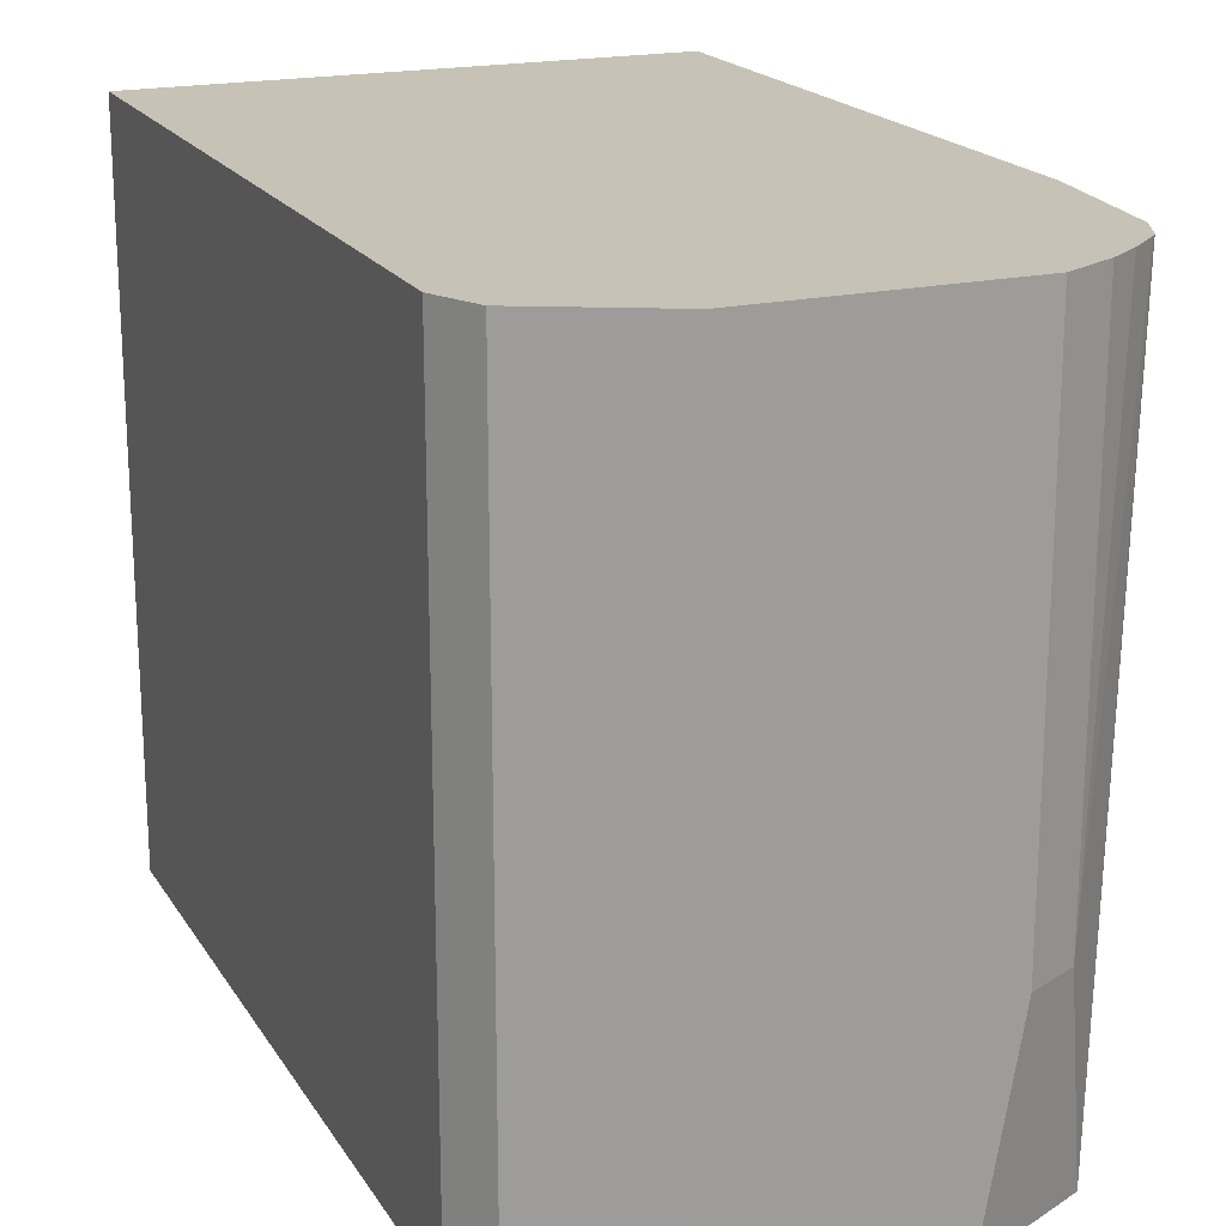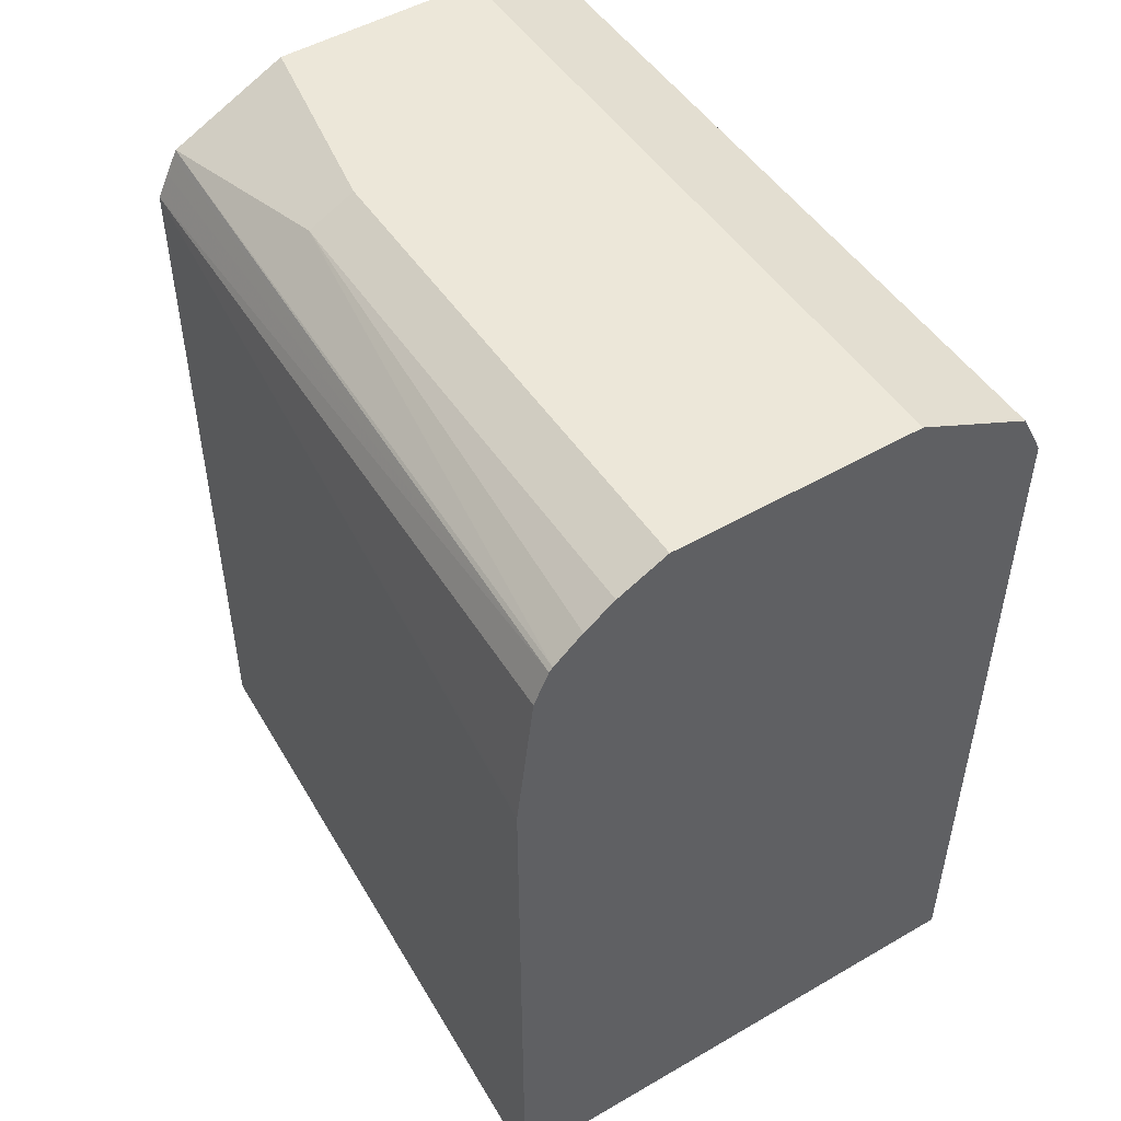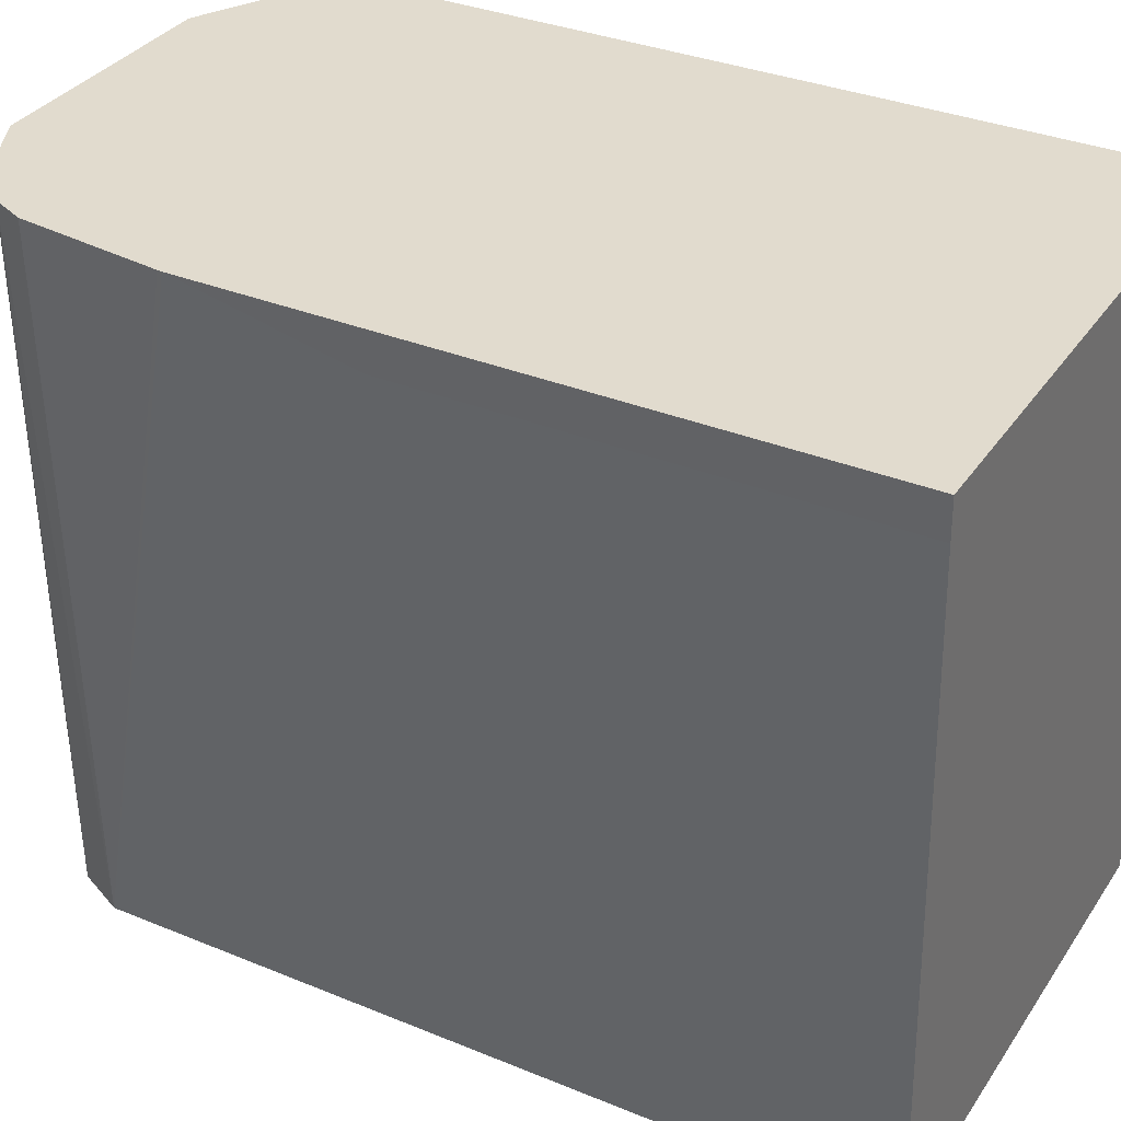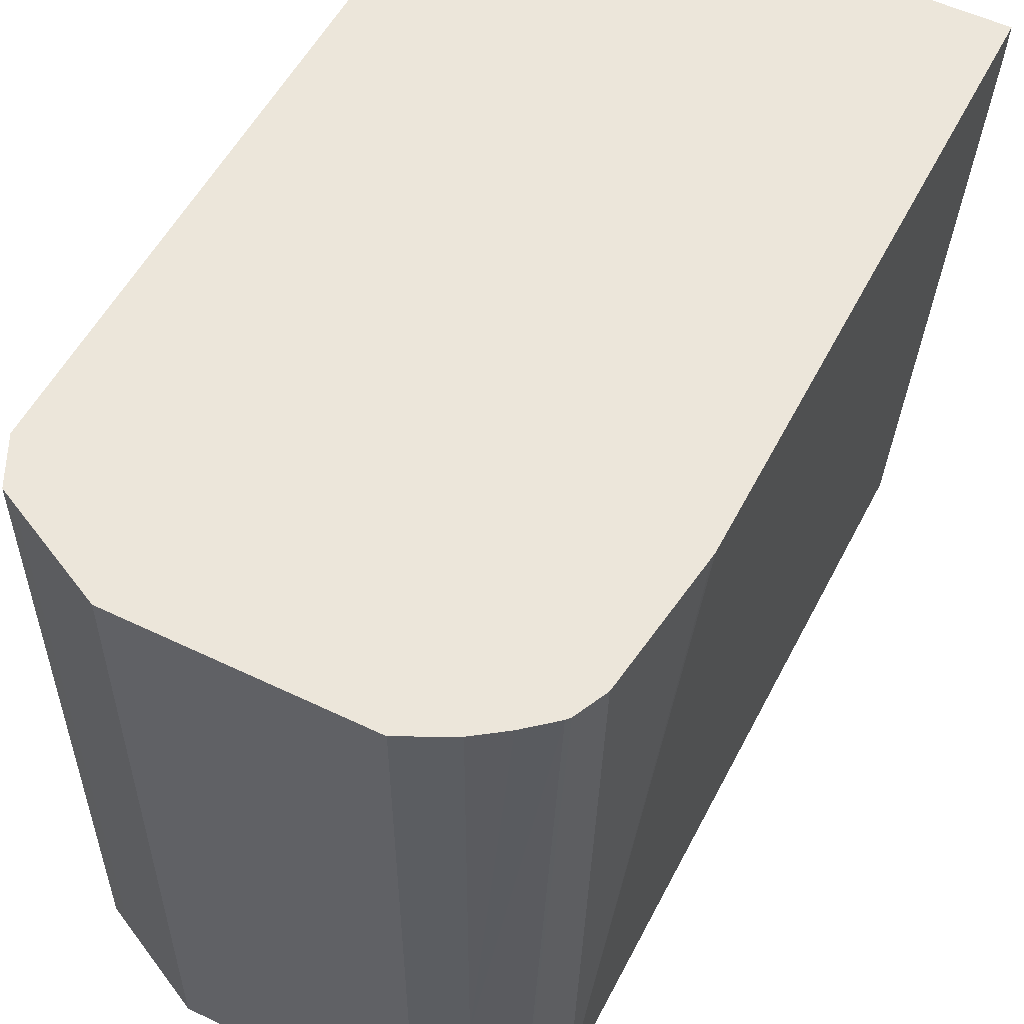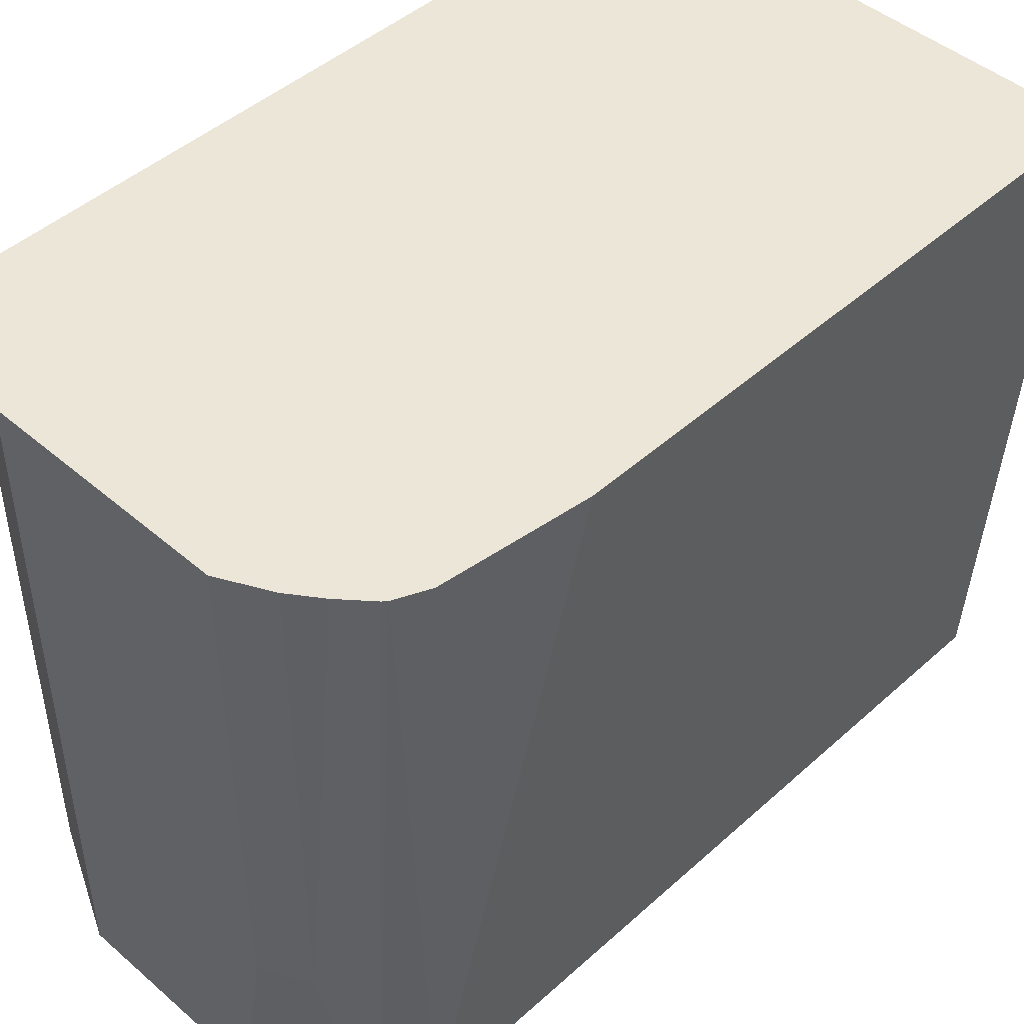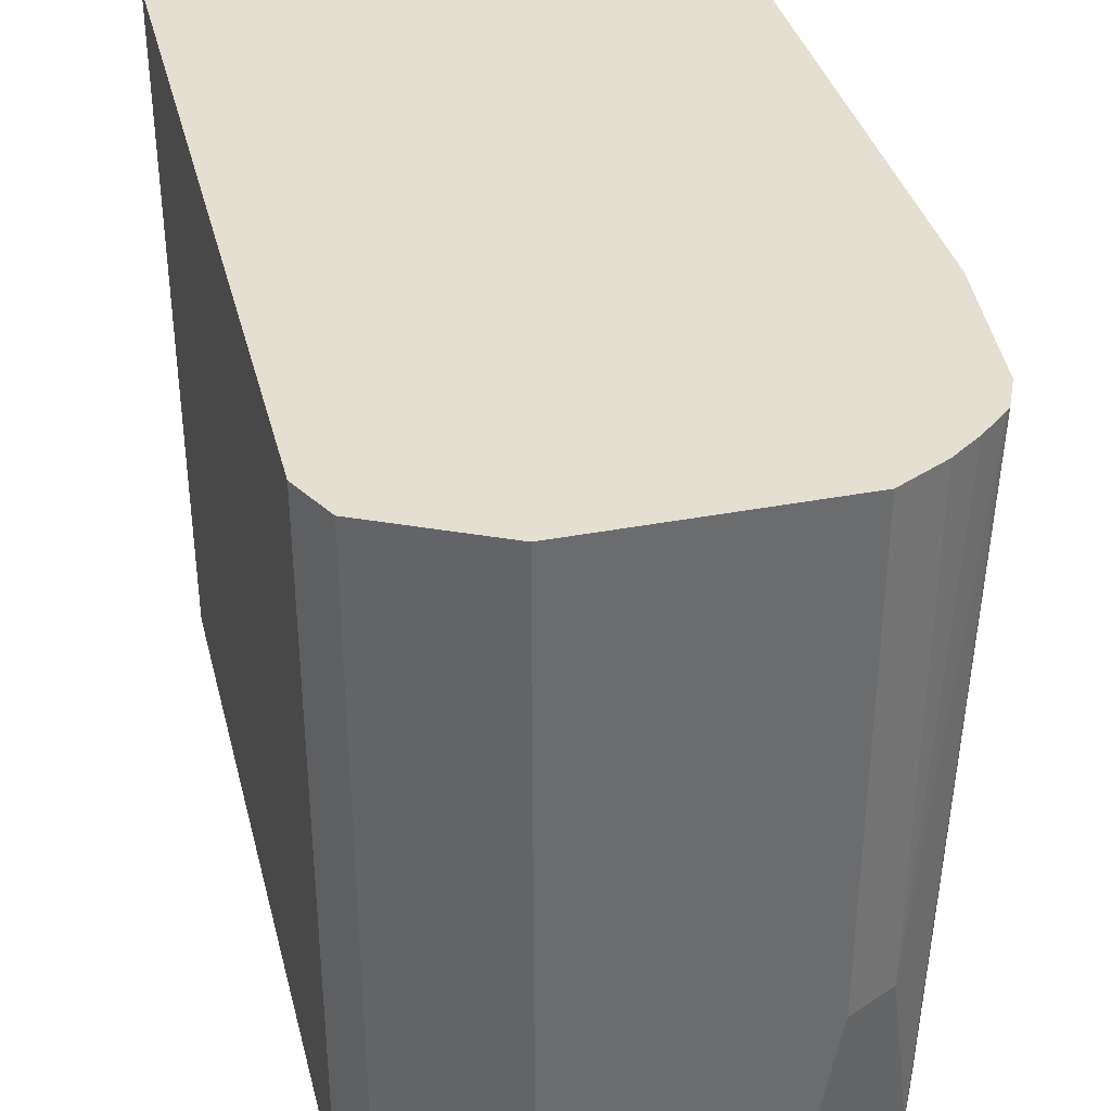
<metadata>
{"format":"obj","ext":"obj","renderer":"f3d","projection":"perspective","resolution":1024,"background":"white","views":[{"elev":19.3,"azim":157.1,"up":"+Z"},{"elev":49.9,"azim":-32.5,"up":"+Y"},{"elev":33.9,"azim":-60.9,"up":"+Z"},{"elev":54.5,"azim":-153.0,"up":"+Z"},{"elev":46.2,"azim":-135.6,"up":"+Z"},{"elev":36.7,"azim":166.1,"up":"+Z"}]}
</metadata>
<code>
v 0.1563 0.1087 0.333
v 0.157 0.1087 0.314
v 0.4187 0.1087 0.333
v 0.1563 0.4164 0.333
v 0.1745 0.1087 -0.01247
v 0.157 0.3315 0.314
v 0.4187 0.1087 -0.01247
v 0.4187 0.4885 0.333
v 0.1565 0.4187 0.333
v 0.1745 0.4885 -0.01247
v 0.4187 0.4885 -0.01247
v 0.4071 0.5117 0.333
v 0.165 0.4885 0.333
v 0.1722 0.5044 0.333
v 0.1803 0.5001 -0.01247
v 0.4071 0.5117 -0.01247
v 0.3998 0.5154 0.333
v 0.174 0.5064 0.333
v 0.1861 0.5117 -0.01247
v 0.1845 0.5084 -0.01247
v 0.3963 0.5172 -0.01247
v 0.3722 0.5292 -0.01247
v 0.3722 0.5292 0.333
v 0.1879 0.5183 0.333
v 0.2036 0.5292 0.08725
v 0.1977 0.5176 -0.01247
v 0.3489 0.5408 -0.01247
v 0.3489 0.5408 0.333
v 0.2026 0.5287 0.333
v 0.2036 0.5292 0.333
v 0.2268 0.5408 0.08725
v 0.2443 0.5408 -0.01247
v 0.2268 0.5408 0.333
f 10 14 15
f 14 19 20
f 14 18 19
f 12 16 17
f 14 20 15
f 10 13 14
f 5 16 11
f 8 16 12
f 8 11 16
f 5 11 7
f 5 21 16
f 16 21 17
f 9 13 10
f 17 21 22
f 27 31 33
f 18 24 25
f 18 25 19
f 19 25 26
f 22 27 28
f 22 28 23
f 24 29 25
f 25 29 30
f 25 30 33
f 25 33 31
f 25 31 26
f 26 31 32
f 27 32 31
f 27 33 28
f 5 22 21
f 17 22 23
f 5 27 22
f 1 24 18
f 5 26 32
f 5 32 27
f 1 2 5
f 1 5 7
f 1 3 8
f 1 8 12
f 1 12 17
f 1 17 23
f 1 23 28
f 1 28 33
f 1 33 30
f 1 30 29
f 1 29 24
f 1 18 14
f 1 14 13
f 1 7 3
f 1 9 4
f 1 13 9
f 5 19 26
f 5 20 19
f 5 10 15
f 4 10 6
f 4 9 10
f 5 15 20
f 3 7 11
f 2 10 5
f 2 6 10
f 1 6 2
f 1 4 6
f 3 11 8

</code>
